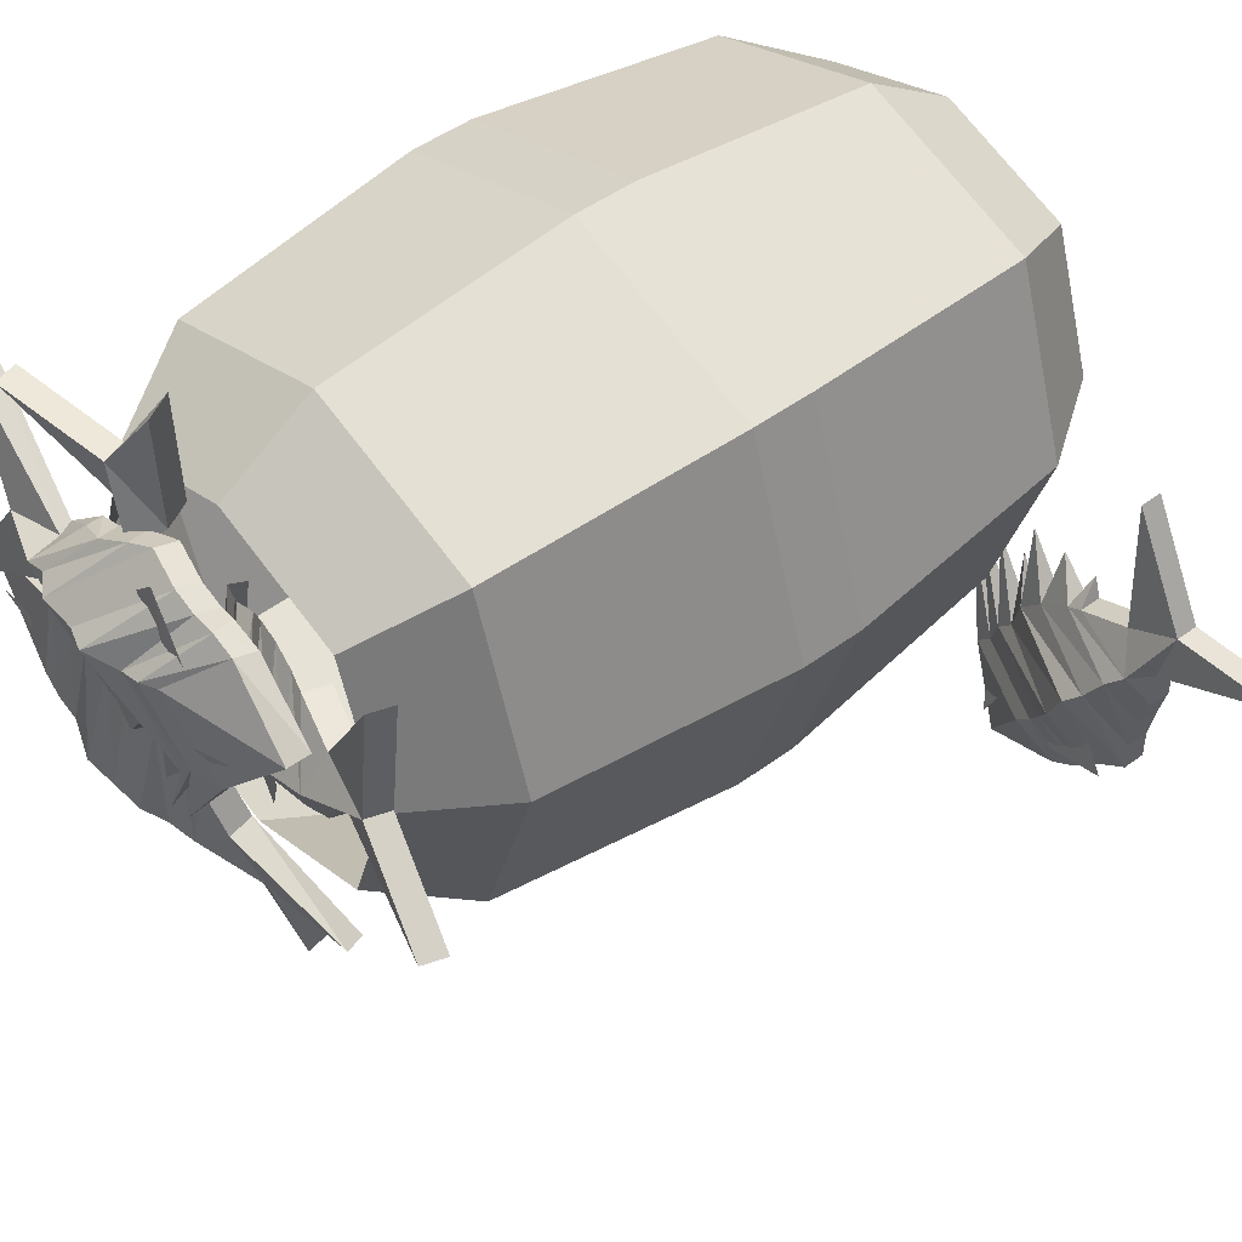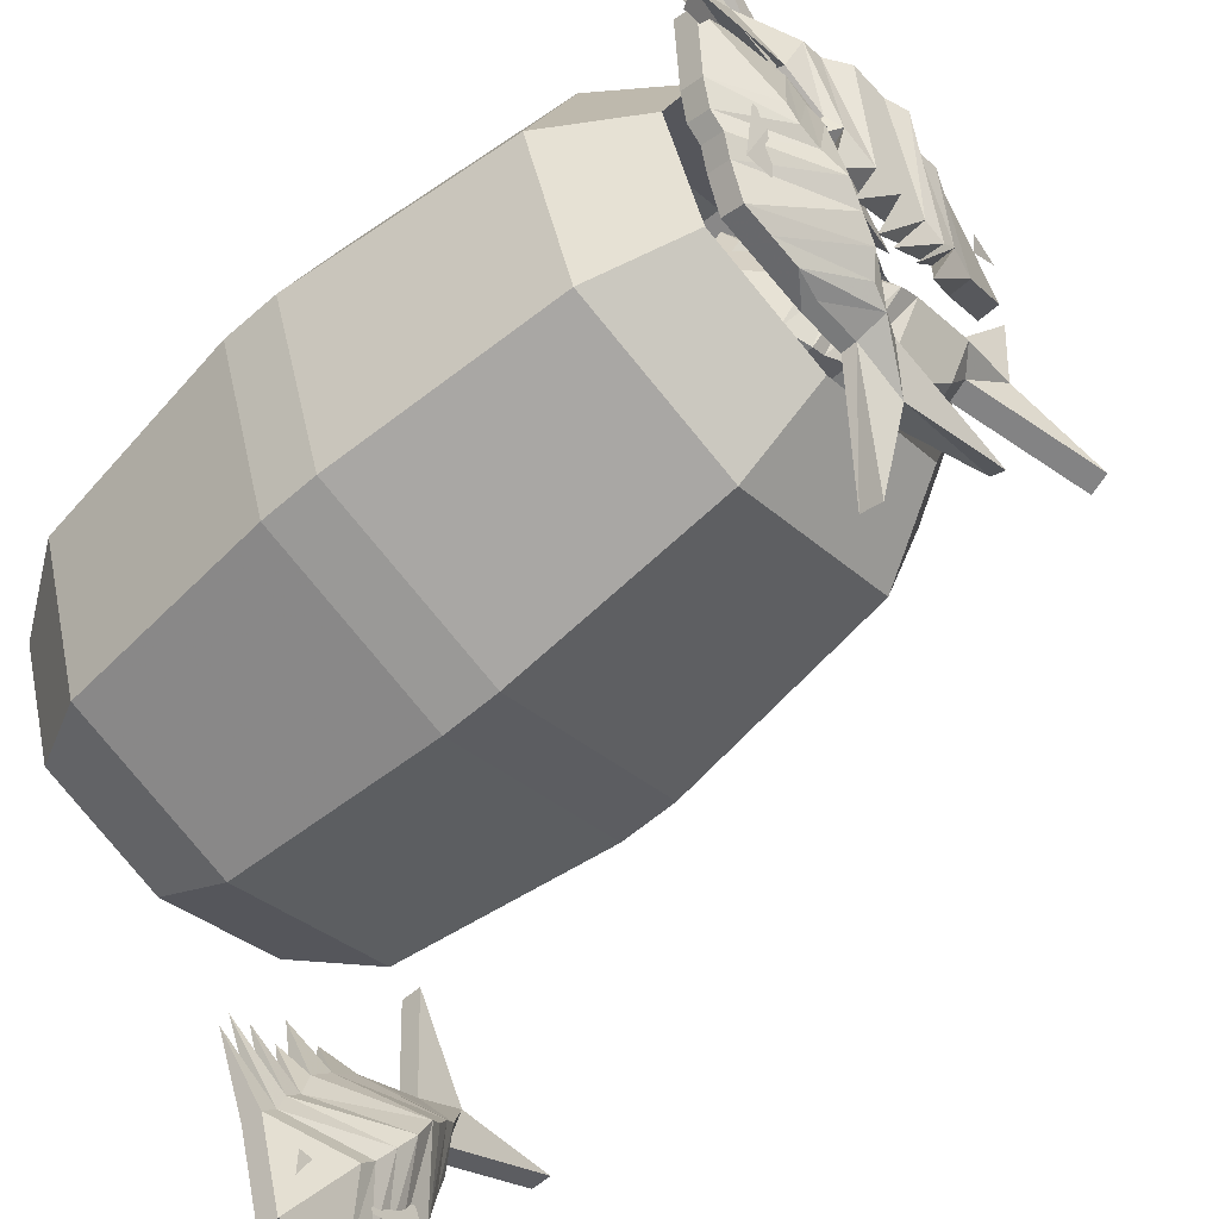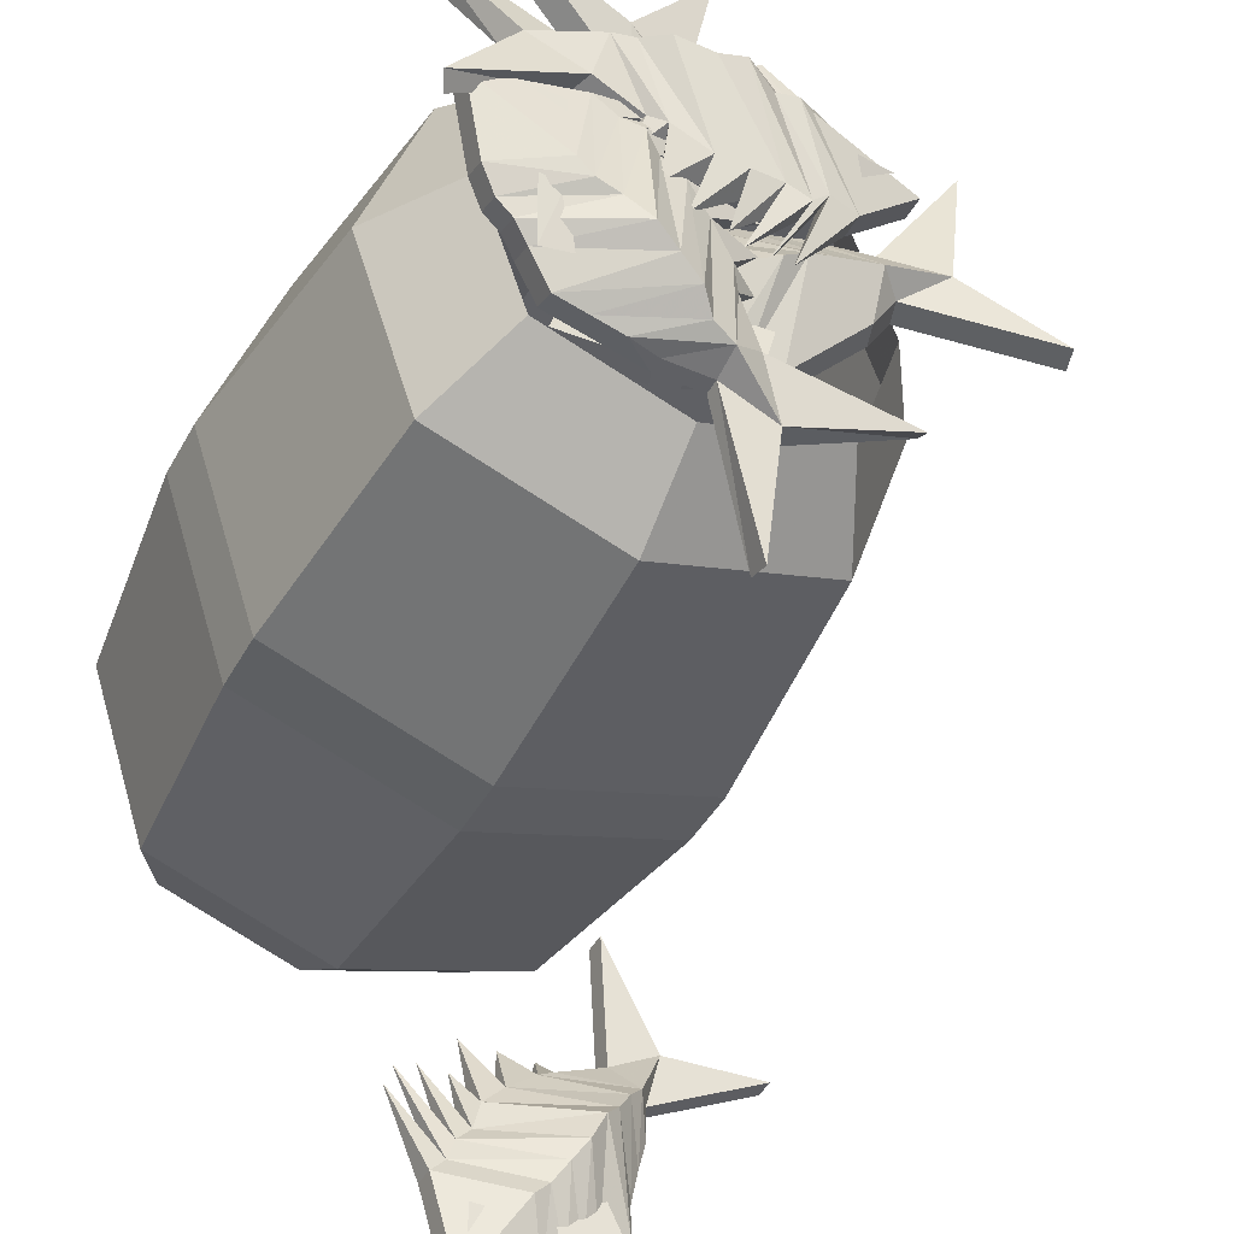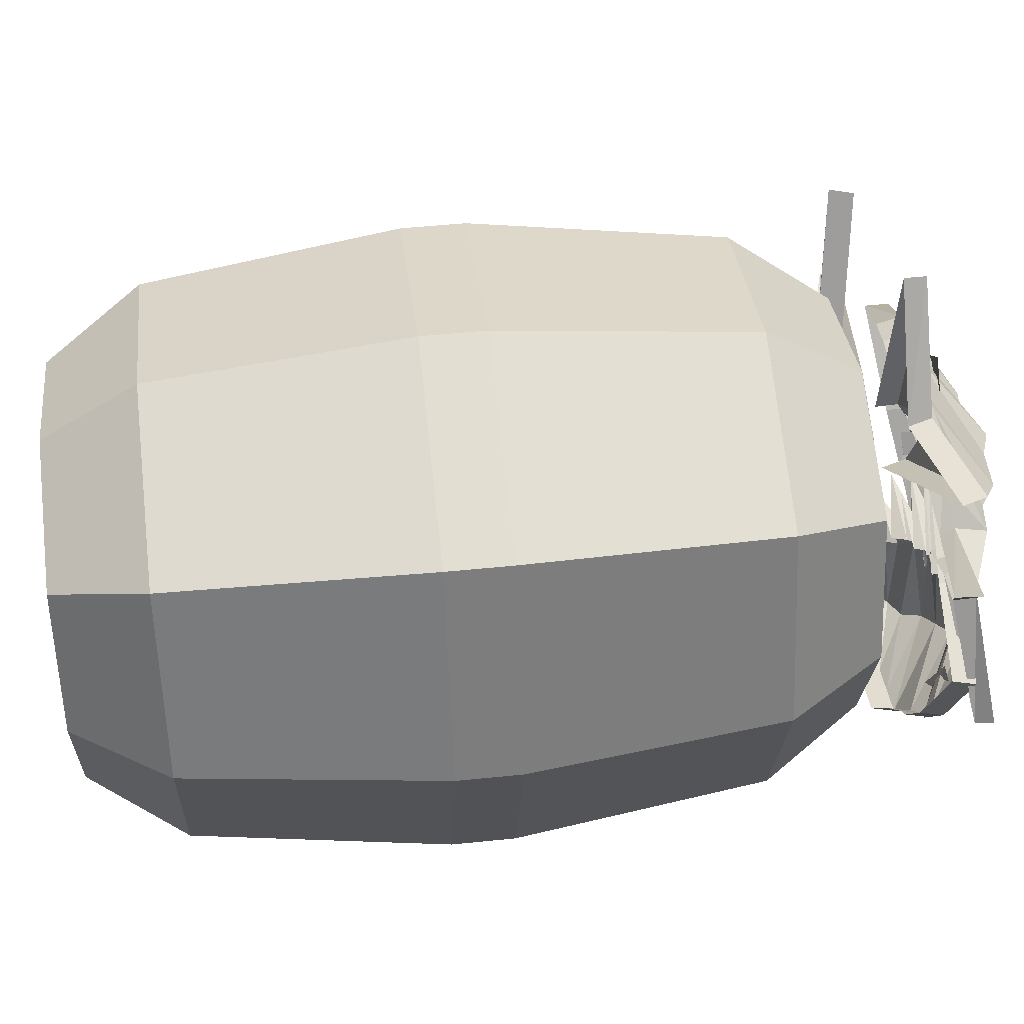
<metadata>
{"format":"obj","ext":"obj","renderer":"f3d","projection":"perspective","resolution":1024,"background":"white","views":[{"elev":47.8,"azim":50.2,"up":"+Z"},{"elev":-58.0,"azim":-47.7,"up":"+Z"},{"elev":-43.6,"azim":-27.2,"up":"+Z"},{"elev":49.9,"azim":-96.5,"up":"+Z"}]}
</metadata>
<code>
v 0.1406 -0.02344 -0.3594
v 0.08594 0 -0.2812
v 0.125 -0.02344 -0.375
v 0.2266 -0.05469 -0.375
v 0.2422 -0.0625 -0.3516
v 0.1484 -0.02344 -0.3359
v 0.09375 0 -0.2578
v 0.1406 0 -0.3594
v 0.1641 -0.02344 -0.3203
v 0.1172 0 -0.25
v 0.2578 -0.07031 -0.3281
v 0.2734 -0.07031 -0.2969
v 0.1719 -0.02344 -0.2891
v 0.1484 0 -0.25
v 0.1641 0 -0.3203
v 0.1953 -0.02344 -0.2656
v 0.1562 0 -0.2109
v 0.2891 -0.0625 -0.2812
v 0.3047 -0.05469 -0.2578
v 0.2266 -0.02344 -0.2422
v 0.1953 0 -0.2109
v 0.1953 0 -0.2656
v 0.2422 -0.02344 -0.2344
v 0.2344 0 -0.2109
v 0.3203 -0.04688 -0.2422
v 0.2969 -0.02344 -0.2109
v 0.2422 0 -0.2344
v 0.1562 -0.03906 -0.4375
v 0.1719 -0.03906 -0.4062
v 0.1562 -0.03906 -0.4062
v 0.1562 0 -0.4766
v 0.2344 0 -0.4531
v 0.2344 -0.02344 -0.4531
v 0.1562 -0.02344 -0.4766
v 0.125 0 -0.375
v 0.2578 0 -0.4375
v 0.2578 -0.02344 -0.4375
v 0.2109 -0.05469 -0.3906
v 0.2344 -0.03906 -0.3906
v 0.2422 -0.03906 -0.4141
v 0.3047 -0.03906 -0.3984
v 0.2891 -0.03906 -0.3672
v 0.2891 -0.02344 -0.0625
v 0.3516 -0.02344 -0.1797
v 0.2891 0 -0.0625
v 0.2969 0 -0.2109
v 0.3516 0 -0.1797
v 0.4688 -0.02344 -0.1719
v 0.4688 0 -0.1719
v 0.3359 -0.02344 -0.2422
v 0.3359 0 -0.2422
v 0.3359 -0.02344 -0.2812
v 0.3359 0 -0.2812
v 0.3281 -0.02344 -0.3125
v 0.3281 0 -0.3125
v 0.3203 -0.02344 -0.3516
v 0.3203 0 -0.3516
v 0.3203 -0.02344 -0.3828
v 0.3203 0 -0.3828
v 0.2891 0 -0.4062
v 0.2891 -0.02344 -0.4062
v 0.2734 0 -0.4219
v 0.2734 -0.02344 -0.4219
v 0.1484 0 -0.3359
v 0.1719 0 -0.2891
v 0.2266 0 -0.2422
v -0.2109 -0.3438 0.2109
v -0.1875 -0.09375 0.1875
v -0.25 -0.09375 0
v -0.2812 -0.3438 0
v -0.2812 -0.4062 0
v -0.2109 -0.4062 0.2109
v 0 -0.3438 0.2812
v 0 -0.09375 0.25
v 0 0 0.1875
v -0.1406 0 0.1406
v -0.1875 0 0
v -0.1875 -0.09375 -0.1875
v -0.2109 -0.3438 -0.2109
v -0.2109 -0.4062 -0.2109
v -0.25 -0.6562 0
v -0.1875 -0.6562 0.1875
v 0 -0.6562 0.25
v 0 -0.4062 0.2812
v 0.2109 -0.3438 0.2109
v 0.1875 -0.09375 0.1875
v 0.1406 0 0.1406
v 0.2812 -0.3438 0
v 0.25 -0.09375 0
v 0.2109 -0.4062 0.2109
v 0.2812 -0.4062 0
v 0.2109 -0.3438 -0.2109
v 0.1875 -0.09375 -0.1875
v 0.1406 0 -0.1406
v 0.1875 0 0
v 0 -0.3438 -0.2812
v 0 -0.09375 -0.25
v 0.2109 -0.4062 -0.2109
v 0 -0.4062 -0.2812
v -0.1406 0 -0.1406
v 0 0 -0.1875
v -0.1875 -0.6562 -0.1875
v 0 -0.6562 -0.25
v 0 -0.75 -0.1875
v -0.1406 -0.75 -0.1406
v 0.1875 -0.6562 0.1875
v 0 -0.75 0.1875
v 0.1406 -0.75 0.1406
v 0.25 -0.6562 0
v 0.1875 -0.6562 -0.1875
v 0.1406 -0.75 -0.1406
v -0.1875 -0.75 0
v -0.1406 -0.75 0.1406
v 0.1875 -0.75 0
v -0.1094 -0.8359 0.01562
v -0.03125 -0.8203 0.07031
v -0.1328 -0.8359 0.03125
v -0.1328 -0.8438 -0.07812
v -0.1094 -0.8438 -0.08594
v -0.08594 -0.8359 0.01562
v -0.007812 -0.8203 0.0625
v -0.1094 -0.8125 0.01562
v -0.07031 -0.8281 0
v 0 -0.8125 0.03906
v -0.08594 -0.8516 -0.1094
v -0.0625 -0.8438 -0.125
v -0.04688 -0.8281 -0.01562
v -0.007812 -0.8047 0.01562
v -0.07031 -0.8047 0.007812
v -0.02344 -0.8203 -0.03906
v 0.03125 -0.8047 0
v -0.03906 -0.8359 -0.1406
v -0.02344 -0.8203 -0.1562
v 0 -0.8125 -0.07031
v 0.03125 -0.7969 -0.03125
v -0.02344 -0.7969 -0.03125
v 0.007812 -0.8047 -0.09375
v 0.03125 -0.7891 -0.07031
v 0 -0.8125 -0.1641
v 0.03125 -0.7969 -0.1406
v 0.007812 -0.7812 -0.08594
v -0.1953 -0.8438 0
v -0.1562 -0.8438 -0.01562
v -0.1562 -0.8438 0
v -0.2344 -0.8047 0.01562
v -0.2109 -0.7891 -0.0625
v -0.2109 -0.8125 -0.07031
v -0.2344 -0.8281 0.007812
v -0.1328 -0.8125 0.03125
v -0.1953 -0.7812 -0.08594
v -0.1953 -0.8047 -0.09375
v -0.1484 -0.8438 -0.0625
v -0.1484 -0.8281 -0.07812
v -0.1719 -0.8281 -0.07812
v -0.1641 -0.8125 -0.1406
v -0.1328 -0.8125 -0.1328
v 0.1797 -0.7891 -0.1484
v 0.05469 -0.7812 -0.1953
v 0.1797 -0.7734 -0.1406
v 0.03125 -0.7734 -0.1328
v 0.05469 -0.7578 -0.1953
v 0.05469 -0.75 -0.3125
v 0.05469 -0.7266 -0.3047
v 0 -0.7812 -0.1719
v 0 -0.7656 -0.1719
v -0.04688 -0.7812 -0.1719
v -0.04688 -0.7656 -0.1719
v -0.07812 -0.7891 -0.1719
v -0.07812 -0.7656 -0.1641
v -0.1094 -0.7891 -0.1641
v -0.1094 -0.7656 -0.1562
v -0.1406 -0.7891 -0.1562
v -0.1406 -0.7656 -0.1484
v -0.1641 -0.7734 -0.1172
v -0.1641 -0.7969 -0.125
v -0.1797 -0.7812 -0.1016
v -0.1797 -0.8047 -0.1094
v -0.08594 -0.8125 0.01562
v -0.04688 -0.8047 -0.007812
v 0 -0.7891 -0.0625
v 0.07031 -0.8438 0.01562
v 0.03906 -0.8359 -0.07812
v 0.1016 -0.8359 0.01562
v 0.03906 -0.8594 0.1016
v 0.01562 -0.8594 0.09375
v 0.05469 -0.8438 0
v 0.01562 -0.8359 -0.08594
v 0.07031 -0.8203 0.01562
v 0.03125 -0.8438 0.007812
v 0 -0.8281 -0.07031
v -0.01562 -0.875 0.1016
v -0.03906 -0.8672 0.1016
v 0 -0.8438 0.007812
v -0.007812 -0.8203 -0.04688
v 0.03906 -0.8203 0
v -0.03125 -0.8438 0.007812
v -0.04688 -0.8281 -0.05469
v -0.07812 -0.8672 0.1016
v -0.1016 -0.8516 0.1016
v -0.07031 -0.8438 0.02344
v -0.07031 -0.8281 -0.03125
v -0.02344 -0.8203 0
v -0.08594 -0.8359 0.03125
v -0.09375 -0.8203 0
v -0.125 -0.8516 0.09375
v -0.1328 -0.8359 0.05469
v -0.09375 -0.8125 0.03125
v 0.1328 -0.8438 0.07812
v 0.09375 -0.8516 0.07031
v 0.1016 -0.8438 0.05469
v 0.1719 -0.7969 0.09375
v 0.1016 -0.7891 0.1406
v 0.1016 -0.8125 0.1484
v 0.1719 -0.8203 0.09375
v 0.1016 -0.8125 0.01562
v 0.07031 -0.7891 0.1484
v 0.07812 -0.8125 0.1562
v 0.05469 -0.8516 0.1016
v 0.04688 -0.8359 0.1172
v 0.07031 -0.8359 0.125
v 0.02344 -0.8281 0.1719
v 0 -0.8281 0.1484
v -0.2578 -0.8438 -0.02344
v -0.1875 -0.8281 0.08594
v -0.25 -0.8281 -0.03125
v -0.1406 -0.8125 0.05469
v -0.1953 -0.8047 0.08594
v -0.2656 -0.8047 0.1797
v -0.2578 -0.7812 0.1719
v -0.125 -0.8203 0.1016
v -0.1328 -0.8047 0.1016
v -0.09375 -0.8125 0.1328
v -0.09375 -0.7969 0.1328
v -0.0625 -0.8203 0.1484
v -0.07031 -0.7969 0.1406
v -0.03125 -0.8125 0.1641
v -0.03906 -0.7891 0.1562
v -0.007812 -0.8047 0.1719
v -0.007812 -0.7812 0.1641
v 0.03125 -0.7891 0.1562
v 0.03125 -0.8125 0.1641
v 0.05469 -0.7891 0.1484
v 0.05469 -0.8125 0.1562
v 0.05469 -0.8203 0
v 0.007812 -0.8203 0
v -0.0625 -0.8203 0.01562
v -0.07812 -0.7266 -0.05469
v -0.05469 -0.7344 -0.03125
v -0.07031 -0.7344 -0.02344
v -0.09375 -0.6875 -0.08594
v -0.01562 -0.7031 -0.1094
v -0.02344 -0.7266 -0.1094
v -0.1016 -0.7031 -0.08594
v -0.0625 -0.6953 0.01562
v -0.07031 -0.7109 0.01562
v -0.01562 -0.7578 -0.04688
v 0.007812 -0.7656 -0.03906
v -0.04688 -0.7188 0.02344
v 0.02344 -0.7812 -0.02344
v -0.03125 -0.7266 0.03906
v 0.05469 -0.7969 -0.01562
v -0.007812 -0.7266 0.04688
v 0.07812 -0.7969 0
v 0.01562 -0.7344 0.0625
v 0.1016 -0.7969 0.007812
v 0.04688 -0.7422 0.07031
v 0.125 -0.7969 0.01562
v 0.07812 -0.75 0.07031
v 0.1484 -0.7969 0.02344
v 0.1016 -0.7578 0.07031
v 0.1562 -0.7734 0.0625
v 0.1094 -0.7344 0.07031
v 0.1641 -0.75 0.0625
v 0.2344 -0.7891 0.1875
v 0.2422 -0.7656 0.1875
v 0.2188 -0.7891 0.05469
v 0.2266 -0.7656 0.05469
v 0.3125 -0.8125 -0.007812
v 0.3203 -0.7891 -0.007812
v 0.1719 -0.7734 0.01562
v 0.1797 -0.75 0.01562
v 0.1484 -0.7734 -0.02344
v 0.1562 -0.75 -0.02344
v 0.125 -0.7656 -0.04688
v 0.1328 -0.7422 -0.04688
v 0.1016 -0.7578 -0.07031
v 0.1094 -0.7344 -0.07031
v 0.07812 -0.75 -0.09375
v 0.08594 -0.7266 -0.09375
v 0.04688 -0.7188 -0.09375
v 0.04688 -0.7422 -0.09375
v 0.02344 -0.7109 -0.1016
v 0.02344 -0.7344 -0.1016
v 0.007812 -0.7109 -0.1094
v 0.007812 -0.7344 -0.1094
v 0.007812 -0.75 -0.05469
v 0 -0.75 -0.07812
v 0.05469 -0.7656 -0.1016
v 0.0625 -0.7656 -0.07031
v -0.07812 -0.7969 0.2031
v -0.02344 -0.7812 0.1641
v 0 -0.7969 0.3047
v -0.08594 -0.7734 0.2031
v -0.1953 -0.7969 0.2188
v -0.1875 -0.8203 0.2188
v -0.07031 -0.7812 0.1406
v -0.04688 -0.8047 0.1328
v -0.007812 -0.7734 0.3125
v -0.03125 -0.7578 0.1719
v -0.07812 -0.7578 0.1406
f 1 2 3
f 1 6 7
f 1 7 8
f 1 8 2
f 9 10 6
f 9 13 14
f 9 14 15
f 9 15 10
f 16 17 13
f 16 20 21
f 16 21 22
f 16 22 17
f 23 24 20
f 23 27 24
f 35 3 2
f 6 64 7
f 64 6 10
f 13 65 14
f 65 13 17
f 20 66 21
f 66 20 24
f 115 116 117
f 115 120 121
f 115 121 122
f 115 122 116
f 123 124 120
f 123 127 128
f 123 128 129
f 123 129 124
f 130 131 127
f 130 134 135
f 130 135 136
f 130 136 131
f 137 138 134
f 137 141 138
f 149 117 116
f 120 178 121
f 178 120 124
f 127 179 128
f 179 127 131
f 134 180 135
f 180 134 138
f 181 182 183
f 181 186 187
f 181 187 188
f 181 188 182
f 189 190 186
f 189 193 194
f 189 194 195
f 189 195 190
f 196 197 193
f 196 200 201
f 196 201 202
f 196 202 197
f 203 204 200
f 203 207 204
f 215 183 182
f 186 244 187
f 244 186 190
f 193 245 194
f 245 193 197
f 200 246 201
f 246 200 204
f 1 3 4
f 9 6 11
f 16 13 18
f 23 20 25
f 32 36 37
f 32 37 33
f 33 37 4
f 33 4 38
f 3 38 4
f 43 26 44
f 43 44 45
f 43 45 46
f 43 46 26
f 45 44 47
f 47 44 48
f 47 48 49
f 49 48 50
f 49 50 51
f 53 52 54
f 53 54 55
f 57 56 58
f 57 58 59
f 60 61 62
f 62 61 63
f 44 50 48
f 52 25 54
f 54 25 19
f 56 18 58
f 58 18 12
f 61 11 63
f 63 11 5
f 5 11 6
f 13 12 18
f 20 19 25
f 115 117 118
f 123 120 125
f 130 127 132
f 137 134 139
f 146 150 151
f 146 151 147
f 147 151 118
f 147 118 152
f 117 152 118
f 157 140 158
f 157 158 159
f 157 159 160
f 157 160 140
f 159 158 161
f 161 158 162
f 161 162 163
f 163 162 164
f 163 164 165
f 167 166 168
f 167 168 169
f 171 170 172
f 171 172 173
f 174 175 176
f 176 175 177
f 158 164 162
f 166 139 168
f 168 139 133
f 170 132 172
f 172 132 126
f 175 125 177
f 177 125 119
f 119 125 120
f 127 126 132
f 134 133 139
f 181 183 184
f 189 186 191
f 196 193 198
f 203 200 205
f 212 216 217
f 212 217 213
f 213 217 184
f 213 184 218
f 183 218 184
f 223 206 224
f 223 224 225
f 223 225 226
f 223 226 206
f 225 224 227
f 227 224 228
f 227 228 229
f 229 228 230
f 229 230 231
f 233 232 234
f 233 234 235
f 237 236 238
f 237 238 239
f 240 241 242
f 242 241 243
f 224 230 228
f 232 205 234
f 234 205 199
f 236 198 238
f 238 198 192
f 241 191 243
f 243 191 185
f 185 191 186
f 193 192 198
f 200 199 205
f 255 256 257
f 255 257 258
f 260 259 261
f 260 261 262
f 264 263 265
f 264 265 266
f 268 267 269
f 268 269 270
f 273 271 274
f 273 274 275
f 275 274 276
f 275 276 277
f 277 276 278
f 277 278 279
f 279 278 280
f 279 280 281
f 283 282 284
f 283 284 285
f 287 286 288
f 287 288 289
f 290 291 292
f 292 291 293
f 294 295 251
f 251 295 252
f 252 295 257
f 252 257 256
f 274 271 276
f 276 280 278
f 259 293 261
f 261 293 291
f 263 288 265
f 265 288 286
f 267 284 269
f 269 284 282
f 300 301 302
f 300 302 303
f 300 303 304
f 300 304 305
f 300 305 306
f 303 302 308
f 308 302 301
f 308 301 309
f 310 306 305
f 310 305 304
f 1 4 5
f 1 5 6
f 9 11 12
f 9 12 13
f 16 18 19
f 16 19 20
f 23 25 26
f 23 26 27
f 26 46 27
f 51 50 52
f 51 52 53
f 55 54 56
f 55 56 57
f 59 58 60
f 60 58 61
f 62 63 36
f 36 63 37
f 37 63 5
f 37 5 4
f 50 44 25
f 50 25 52
f 54 19 56
f 56 19 18
f 58 12 61
f 61 12 11
f 25 44 26
f 115 118 119
f 115 119 120
f 123 125 126
f 123 126 127
f 130 132 133
f 130 133 134
f 137 139 140
f 137 140 141
f 140 160 141
f 165 164 166
f 165 166 167
f 169 168 170
f 169 170 171
f 173 172 174
f 174 172 175
f 176 177 150
f 150 177 151
f 151 177 119
f 151 119 118
f 164 158 139
f 164 139 166
f 168 133 170
f 170 133 132
f 172 126 175
f 175 126 125
f 139 158 140
f 181 184 185
f 181 185 186
f 189 191 192
f 189 192 193
f 196 198 199
f 196 199 200
f 203 205 206
f 203 206 207
f 206 226 207
f 231 230 232
f 231 232 233
f 235 234 236
f 235 236 237
f 239 238 240
f 240 238 241
f 242 243 216
f 216 243 217
f 217 243 185
f 217 185 184
f 230 224 205
f 230 205 232
f 234 199 236
f 236 199 198
f 238 192 241
f 241 192 191
f 205 224 206
f 258 257 259
f 258 259 260
f 262 261 263
f 262 263 264
f 266 265 267
f 266 267 268
f 270 269 271
f 270 271 272
f 272 271 273
f 281 280 282
f 281 282 283
f 285 284 286
f 285 286 287
f 289 288 290
f 290 288 291
f 292 293 294
f 294 293 295
f 276 271 269
f 276 269 280
f 259 257 295
f 259 295 293
f 261 291 263
f 263 291 288
f 265 286 267
f 267 286 284
f 269 282 280
f 300 306 307
f 300 307 301
f 28 29 30
f 142 143 144
f 208 209 210
f 247 248 249
f 31 32 33
f 31 33 34
f 31 34 35
f 35 34 3
f 33 38 34
f 34 38 3
f 39 40 41
f 39 41 42
f 145 146 147
f 145 147 148
f 145 148 149
f 149 148 117
f 147 152 148
f 148 152 117
f 153 154 155
f 153 155 156
f 211 212 213
f 211 213 214
f 211 214 215
f 215 214 183
f 213 218 214
f 214 218 183
f 219 220 221
f 219 221 222
f 250 251 252
f 250 252 253
f 250 253 254
f 254 253 255
f 255 253 256
f 252 256 253
f 296 297 298
f 296 298 299
f 67 68 69
f 67 69 70
f 67 73 68
f 68 73 74
f 69 78 70
f 70 78 79
f 71 80 81
f 71 81 82
f 71 82 72
f 72 82 83
f 72 83 84
f 73 85 74
f 74 85 86
f 88 89 86
f 88 86 85
f 88 92 89
f 89 92 93
f 96 97 93
f 96 93 92
f 96 79 97
f 97 79 78
f 102 80 99
f 102 99 103
f 102 81 80
f 106 90 84
f 106 84 83
f 106 109 90
f 90 109 91
f 91 109 110
f 91 110 98
f 103 99 98
f 103 98 110
f 67 70 71
f 67 71 72
f 67 72 73
f 68 74 75
f 68 75 76
f 68 76 69
f 69 76 77
f 69 77 78
f 70 79 80
f 70 80 71
f 72 84 73
f 73 84 85
f 74 86 87
f 74 87 75
f 88 85 90
f 88 90 91
f 88 91 92
f 89 93 94
f 89 94 95
f 89 95 86
f 86 95 87
f 96 92 98
f 96 98 99
f 96 99 79
f 97 78 100
f 97 100 101
f 97 101 93
f 93 101 94
f 102 103 104
f 102 104 105
f 102 105 81
f 106 83 107
f 106 107 108
f 106 108 109
f 91 98 92
f 103 110 111
f 103 111 104
f 105 112 81
f 81 112 82
f 82 112 113
f 82 113 83
f 83 113 107
f 108 114 109
f 109 114 110
f 110 114 111
f 99 80 79
f 84 90 85
f 78 77 100

</code>
